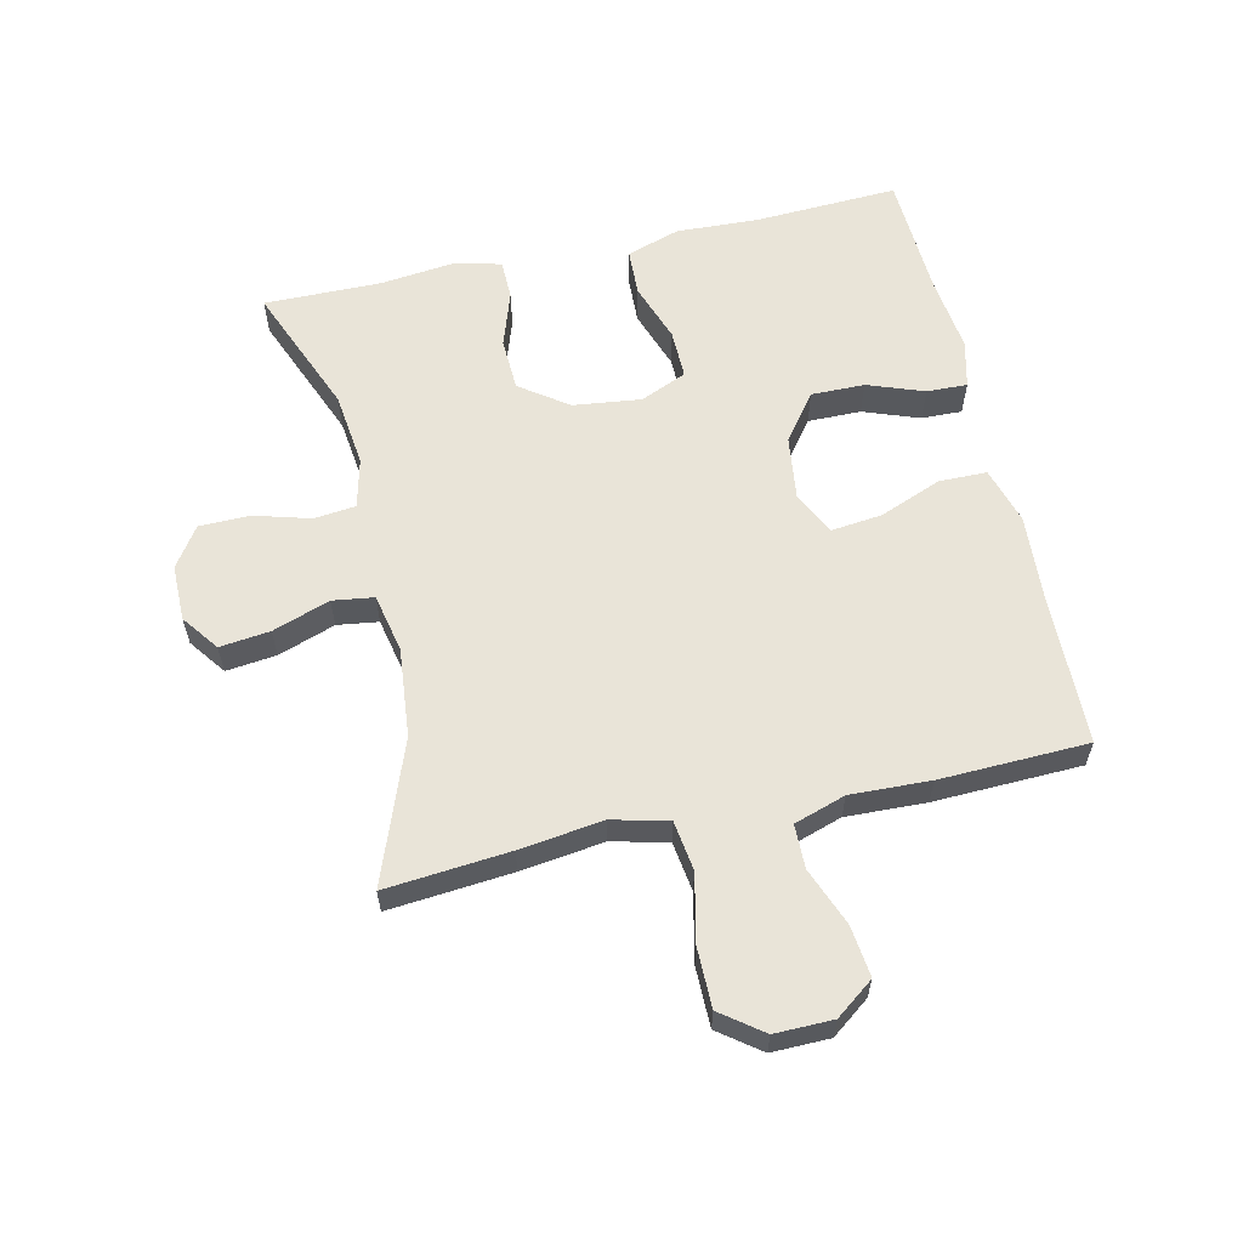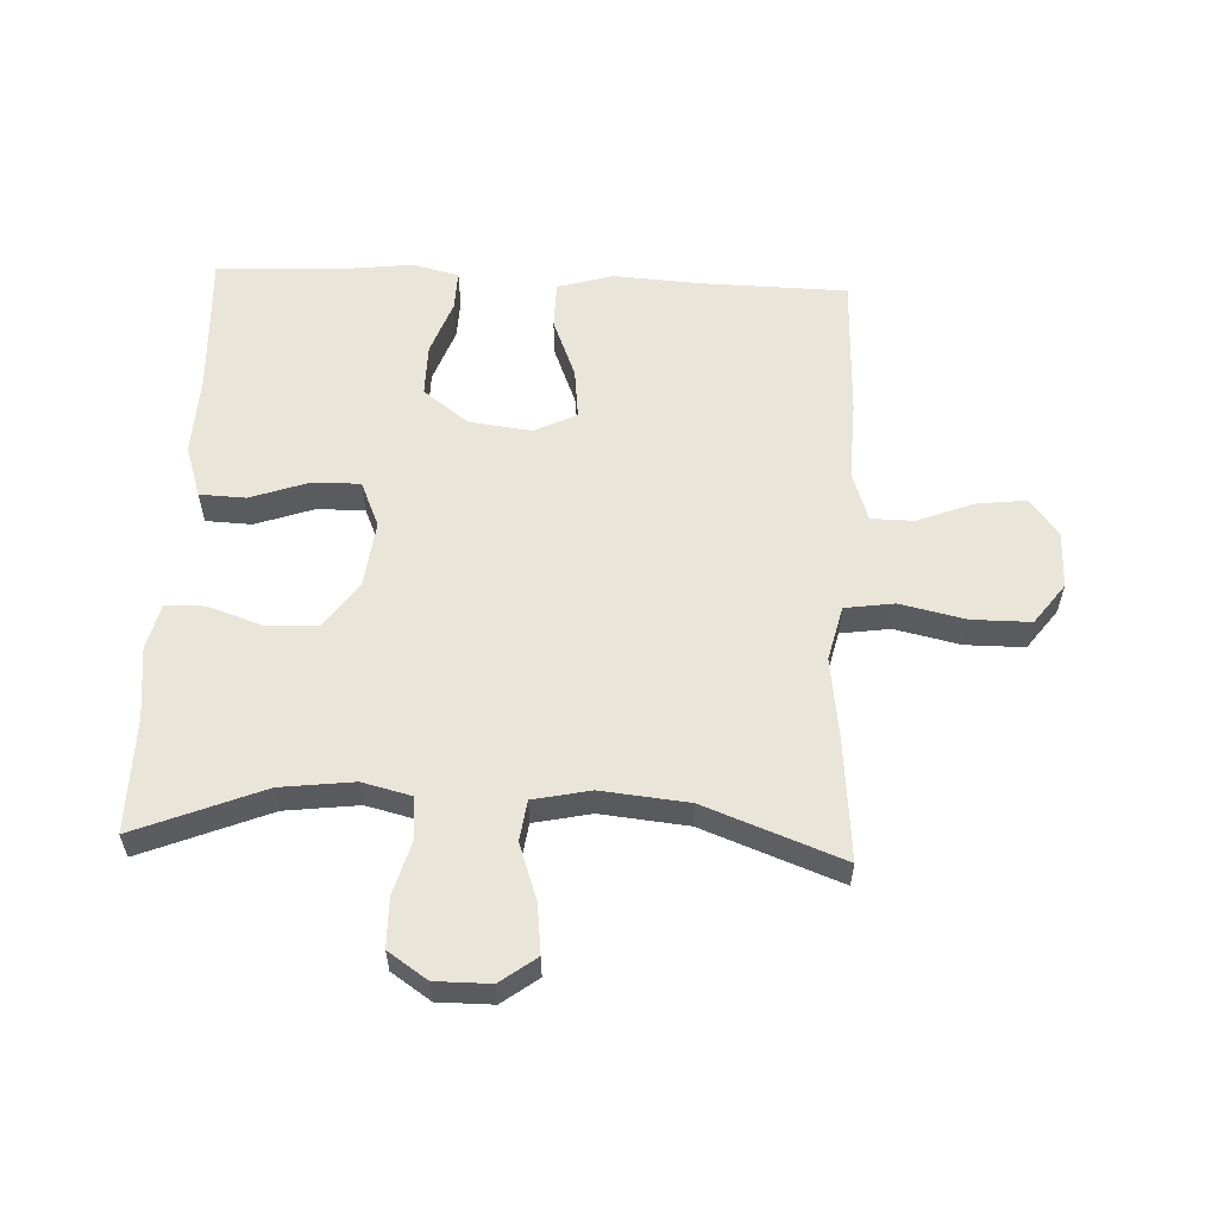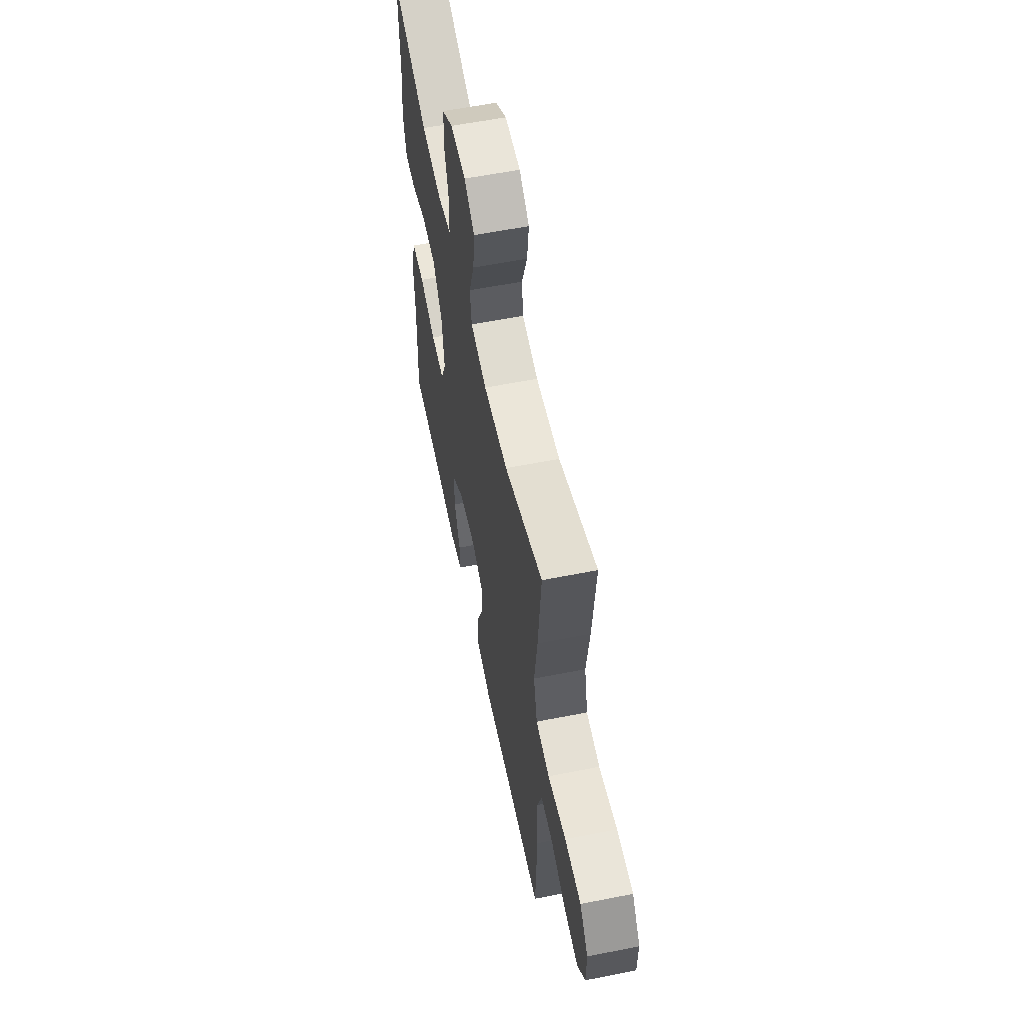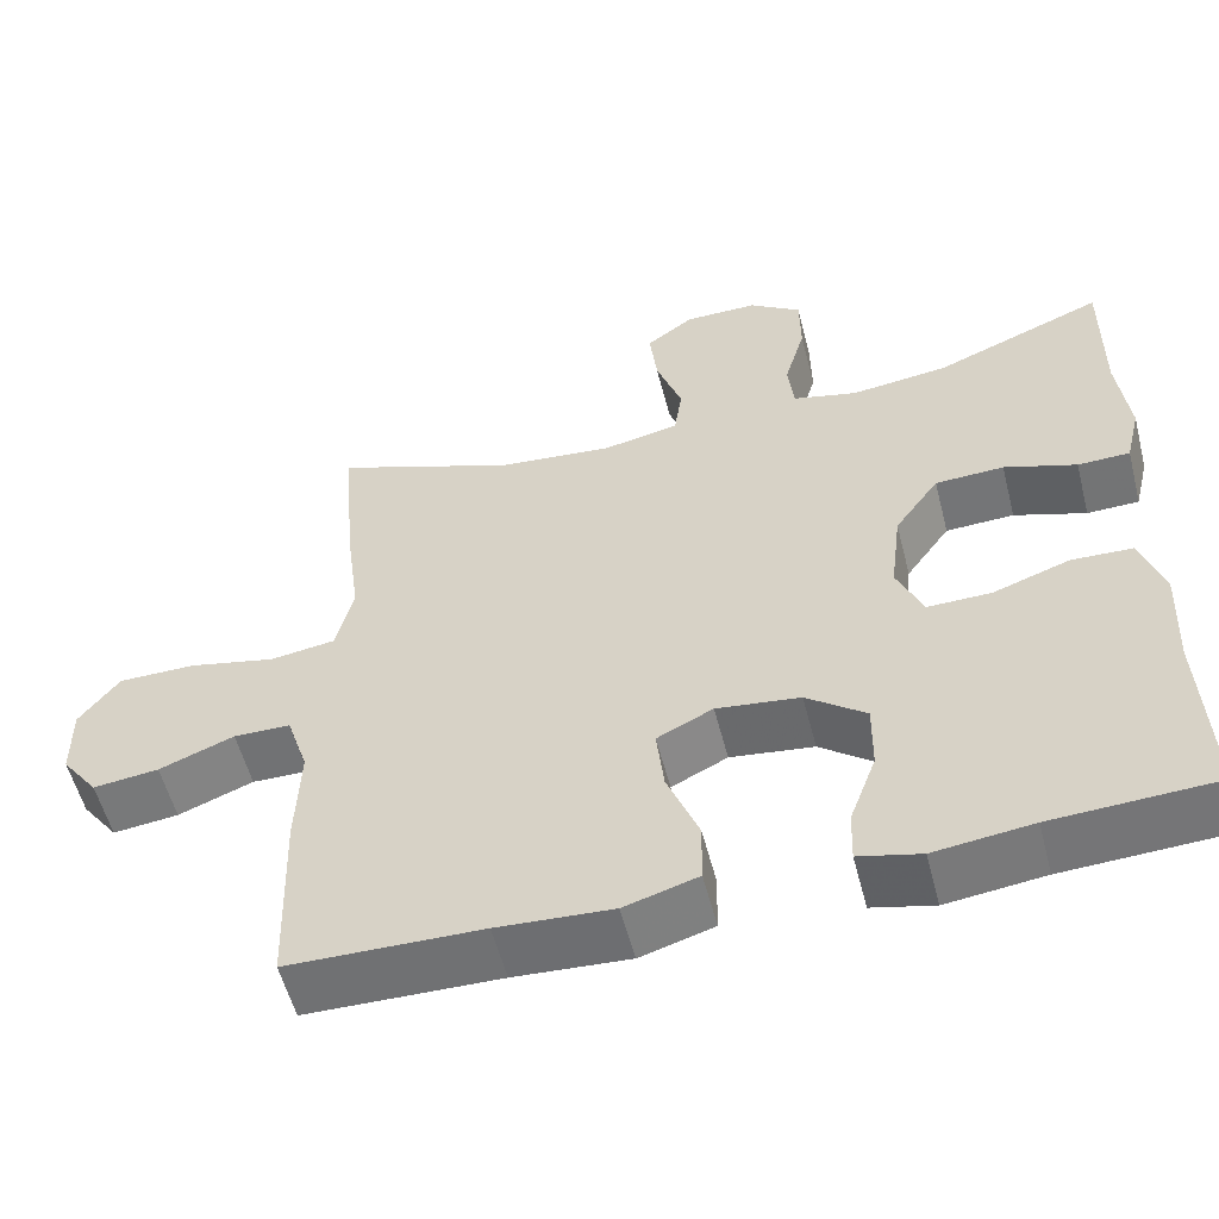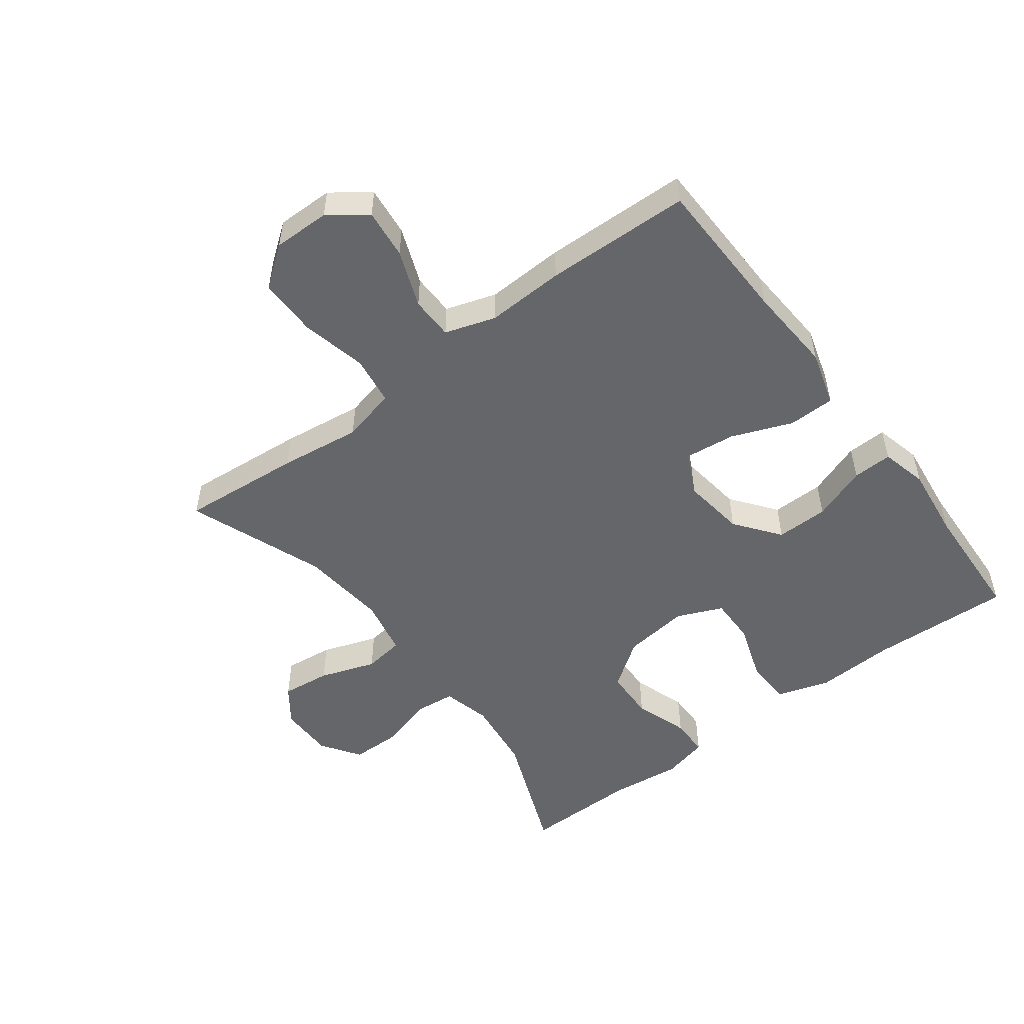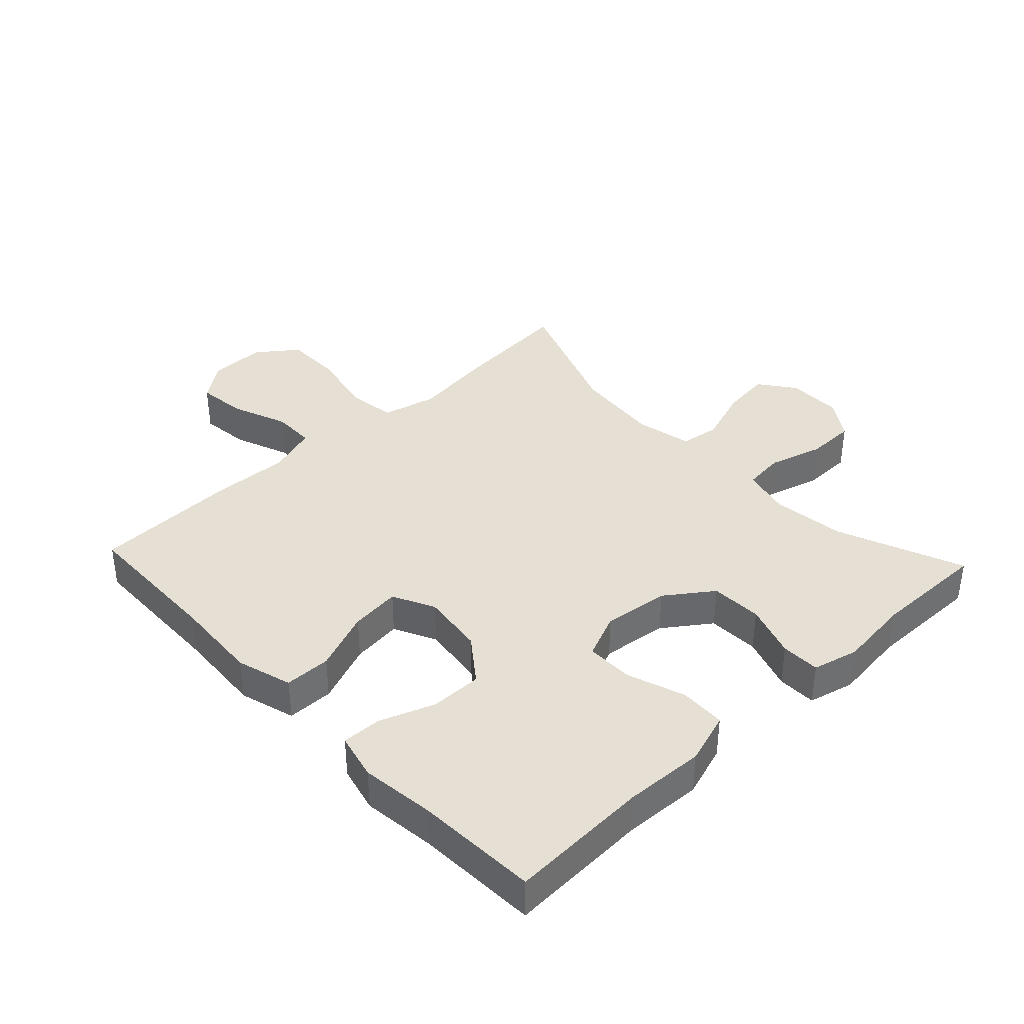
<metadata>
{"format":"obj","ext":"obj","renderer":"f3d","projection":"perspective","resolution":1024,"background":"white","views":[{"elev":60.1,"azim":77.2,"up":"+Y"},{"elev":57.8,"azim":2.5,"up":"+Y"},{"elev":58.5,"azim":78.4,"up":"+Z"},{"elev":-55.7,"azim":-165.6,"up":"+Z"},{"elev":-51.7,"azim":127.1,"up":"+Y"},{"elev":38.0,"azim":-133.3,"up":"+Y"}]}
</metadata>
<code>
v -0.5 0.07 -0.5
v -0.49 0.07 -0.276
v -0.496 0.07 -0.149
v -0.469 0.07 -0.066
v -0.396 0.07 -0.063
v -0.304 0.07 -0.095
v -0.228 0.07 -0.096
v -0.197 0.07 -0.024
v -0.21 0.07 0.081
v -0.263 0.07 0.155
v -0.345 0.07 0.158
v -0.431 0.07 0.129
v -0.493 0.07 0.13
v -0.511 0.07 0.203
v -0.498 0.07 0.318
v -0.5 0.07 0.5
v -0.298 0.07 0.419
v -0.182 0.07 0.405
v -0.105 0.07 0.424
v -0.098 0.07 0.489
v -0.123 0.07 0.576
v -0.122 0.07 0.654
v -0.06 0.07 0.696
v 0.027 0.07 0.696
v 0.084 0.07 0.654
v 0.075 0.07 0.576
v 0.044 0.07 0.487
v 0.053 0.07 0.423
v 0.144 0.07 0.404
v 0.282 0.07 0.418
v 0.5 0.07 0.5
v 0.483 0.07 0.308
v 0.466 0.07 0.179
v 0.487 0.07 0.092
v 0.565 0.07 0.081
v 0.669 0.07 0.104
v 0.762 0.07 0.104
v 0.81 0.07 0.04
v 0.809 0.07 -0.05
v 0.765 0.07 -0.109
v 0.686 0.07 -0.1
v 0.596 0.07 -0.065
v 0.528 0.07 -0.066
v 0.502 0.07 -0.146
v 0.507 0.07 -0.27
v 0.5 0.07 -0.5
v 0.268 0.07 -0.505
v 0.13 0.07 -0.514
v 0.042 0.07 -0.488
v 0.041 0.07 -0.414
v 0.079 0.07 -0.318
v 0.088 0.07 -0.238
v 0.021 0.07 -0.205
v -0.079 0.07 -0.218
v -0.15 0.07 -0.272
v -0.149 0.07 -0.355
v -0.117 0.07 -0.442
v -0.115 0.07 -0.505
v -0.189 0.07 -0.523
v -0.306 0.07 -0.509
v -0.5 0 -0.5
v -0.49 0 -0.276
v -0.496 0 -0.149
v -0.469 0 -0.066
v -0.396 0 -0.063
v -0.304 0 -0.095
v -0.228 0 -0.096
v -0.197 0 -0.024
v -0.21 0 0.081
v -0.263 0 0.155
v -0.345 0 0.158
v -0.431 0 0.129
v -0.493 0 0.13
v -0.511 0 0.203
v -0.498 0 0.318
v -0.5 0 0.5
v -0.298 0 0.419
v -0.182 0 0.405
v -0.105 0 0.424
v -0.098 0 0.489
v -0.123 0 0.576
v -0.122 0 0.654
v -0.06 0 0.696
v 0.027 0 0.696
v 0.084 0 0.654
v 0.075 0 0.576
v 0.044 0 0.487
v 0.053 0 0.423
v 0.144 0 0.404
v 0.282 0 0.418
v 0.5 0 0.5
v 0.483 0 0.308
v 0.466 0 0.179
v 0.487 0 0.092
v 0.565 0 0.081
v 0.669 0 0.104
v 0.762 0 0.104
v 0.81 0 0.04
v 0.809 0 -0.05
v 0.765 0 -0.109
v 0.686 0 -0.1
v 0.596 0 -0.065
v 0.528 0 -0.066
v 0.502 0 -0.146
v 0.507 0 -0.27
v 0.5 0 -0.5
v 0.268 0 -0.505
v 0.13 0 -0.514
v 0.042 0 -0.488
v 0.041 0 -0.414
v 0.079 0 -0.318
v 0.088 0 -0.238
v 0.021 0 -0.205
v -0.079 0 -0.218
v -0.15 0 -0.272
v -0.149 0 -0.355
v -0.117 0 -0.442
v -0.115 0 -0.505
v -0.189 0 -0.523
v -0.306 0 -0.509
f 57 58 59 60
f 56 57 60 1
f 55 56 1 2
f 54 55 2 3
f 53 54 3 4
f 48 49 50 51
f 47 48 51 52
f 44 45 46 47
f 43 44 47 52
f 39 40 41 42
f 39 42 43
f 38 39 43
f 35 36 37 38
f 34 35 38 43
f 30 31 32 33
f 29 30 33 34
f 28 29 34 43
f 24 25 26 27
f 22 23 24 27
f 20 21 22 27
f 19 20 27 28
f 18 19 28 43
f 15 16 17
f 11 12 13 14
f 10 11 14 15
f 4 5 6
f 53 4 6
f 53 6 7
f 18 43 52 53
f 10 15 17 18
f 9 10 18 53
f 8 9 53
f 7 8 53
f 120 119 118 117
f 61 120 117 116
f 62 61 116 115
f 63 62 115 114
f 64 63 114 113
f 111 110 109 108
f 112 111 108 107
f 107 106 105 104
f 112 107 104 103
f 102 101 100 99
f 103 102 99
f 103 99 98
f 98 97 96 95
f 103 98 95 94
f 93 92 91 90
f 94 93 90 89
f 103 94 89 88
f 87 86 85 84
f 87 84 83 82
f 87 82 81 80
f 88 87 80 79
f 103 88 79 78
f 77 76 75
f 74 73 72 71
f 75 74 71 70
f 66 65 64
f 66 64 113
f 67 66 113
f 113 112 103 78
f 78 77 75 70
f 113 78 70 69
f 113 69 68
f 113 68 67
f 1 61 62 2
f 2 62 63 3
f 3 63 64 4
f 4 64 65 5
f 5 65 66 6
f 6 66 67 7
f 7 67 68 8
f 8 68 69 9
f 9 69 70 10
f 10 70 71 11
f 11 71 72 12
f 12 72 73 13
f 13 73 74 14
f 14 74 75 15
f 15 75 76 16
f 16 76 77 17
f 17 77 78 18
f 18 78 79 19
f 19 79 80 20
f 20 80 81 21
f 21 81 82 22
f 22 82 83 23
f 23 83 84 24
f 24 84 85 25
f 25 85 86 26
f 26 86 87 27
f 27 87 88 28
f 28 88 89 29
f 29 89 90 30
f 30 90 91 31
f 31 91 92 32
f 32 92 93 33
f 33 93 94 34
f 34 94 95 35
f 35 95 96 36
f 36 96 97 37
f 37 97 98 38
f 38 98 99 39
f 39 99 100 40
f 40 100 101 41
f 41 101 102 42
f 42 102 103 43
f 43 103 104 44
f 44 104 105 45
f 45 105 106 46
f 46 106 107 47
f 47 107 108 48
f 48 108 109 49
f 49 109 110 50
f 50 110 111 51
f 51 111 112 52
f 52 112 113 53
f 53 113 114 54
f 54 114 115 55
f 55 115 116 56
f 56 116 117 57
f 57 117 118 58
f 58 118 119 59
f 59 119 120 60
f 60 120 61 1

</code>
